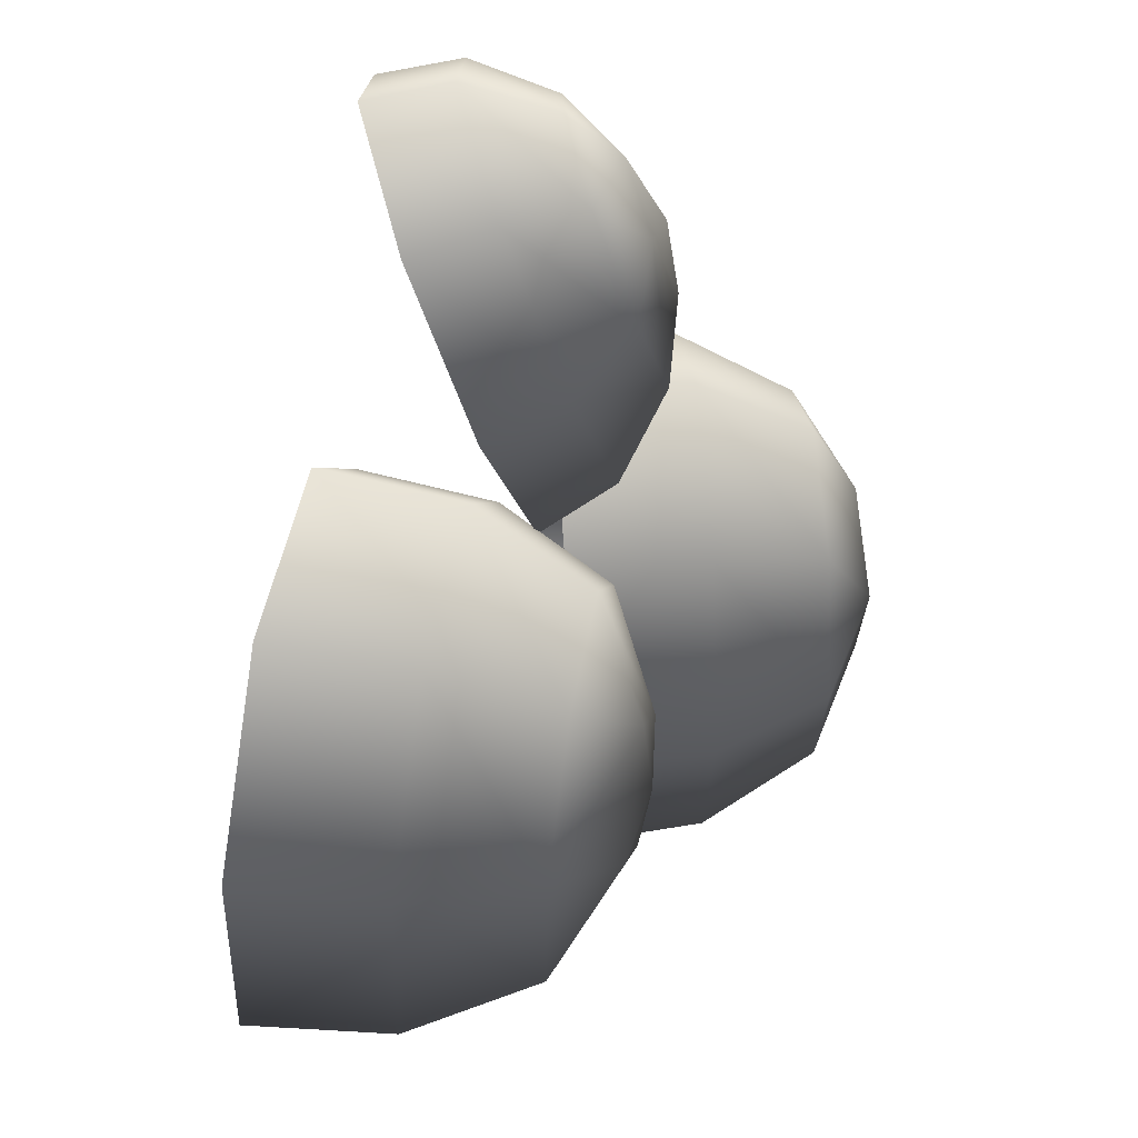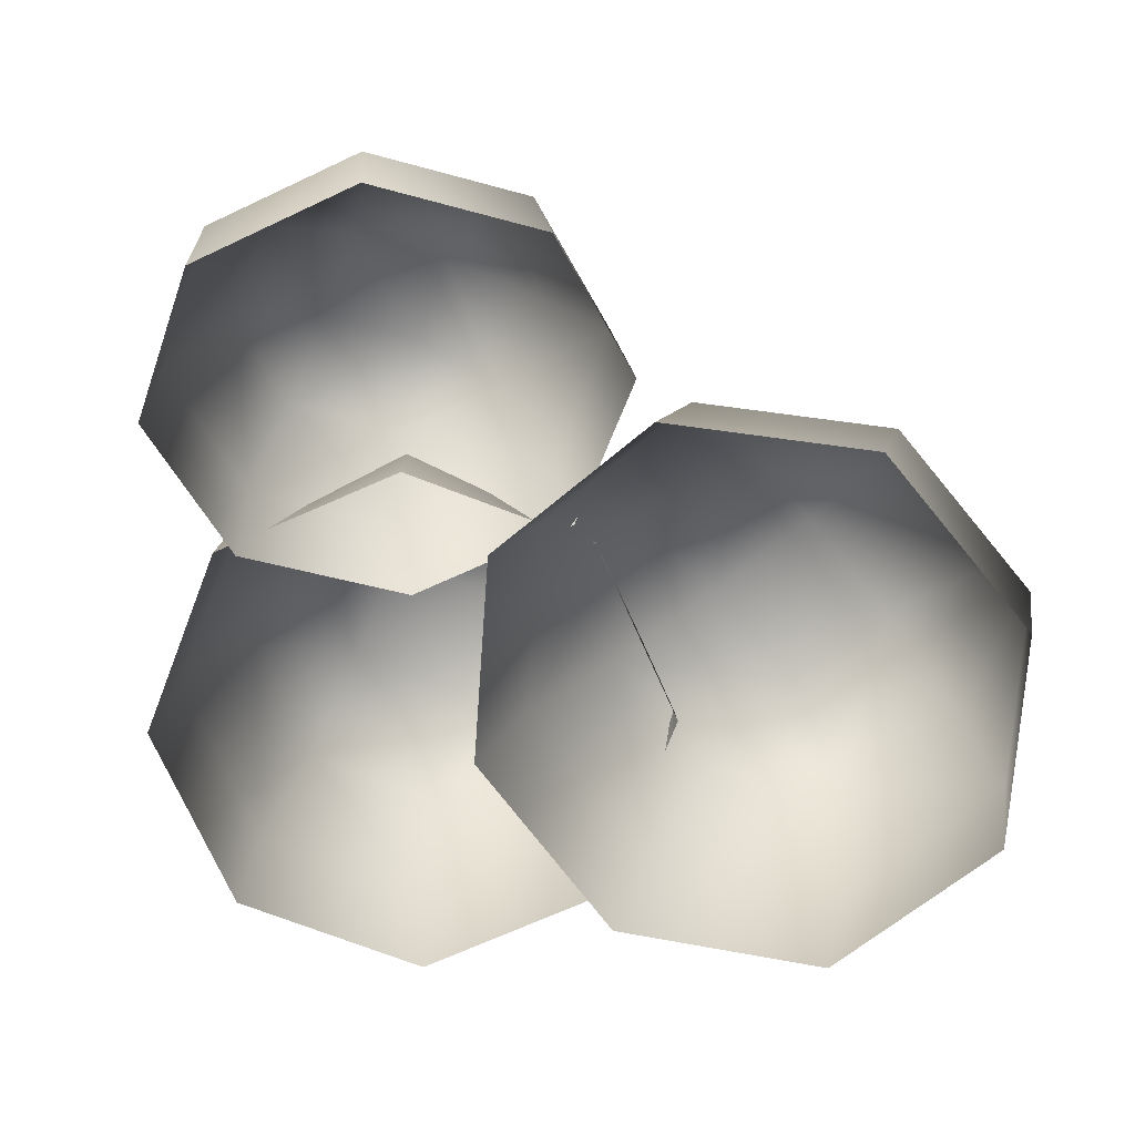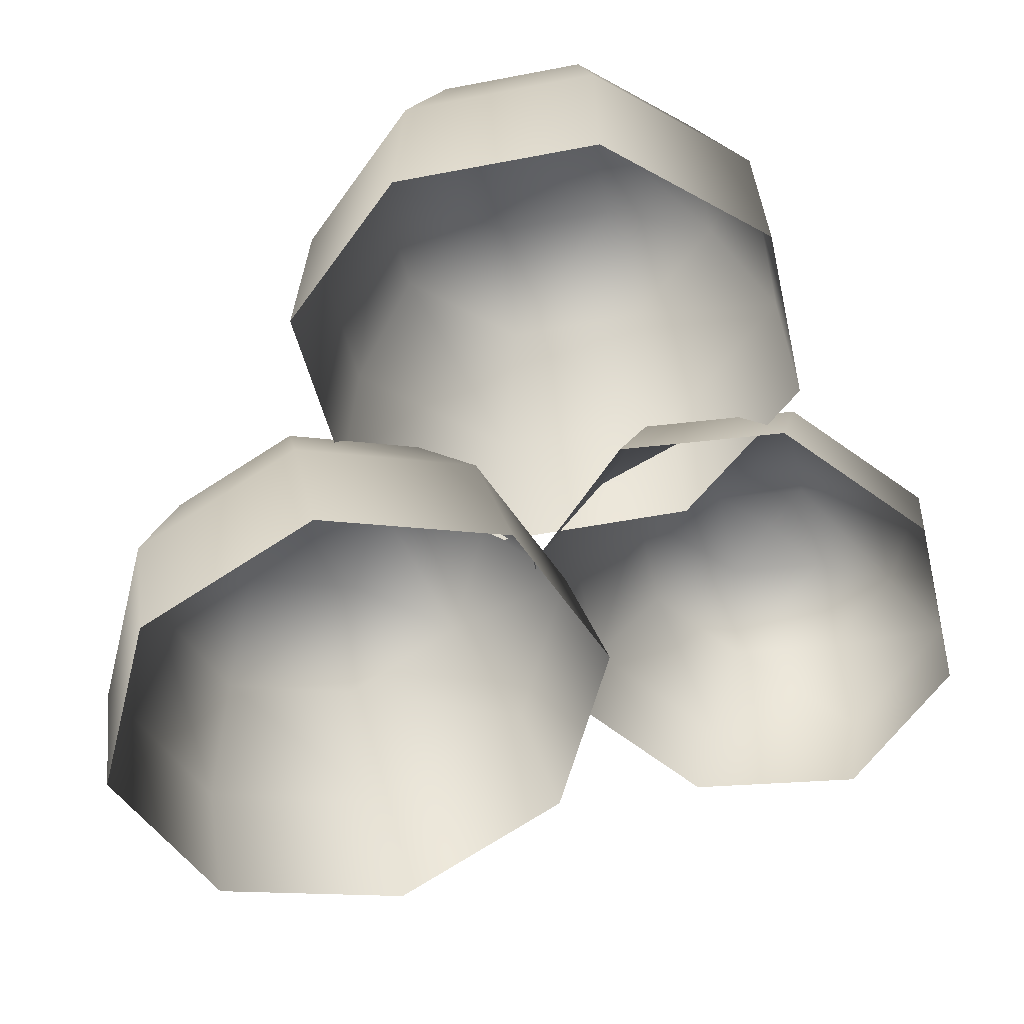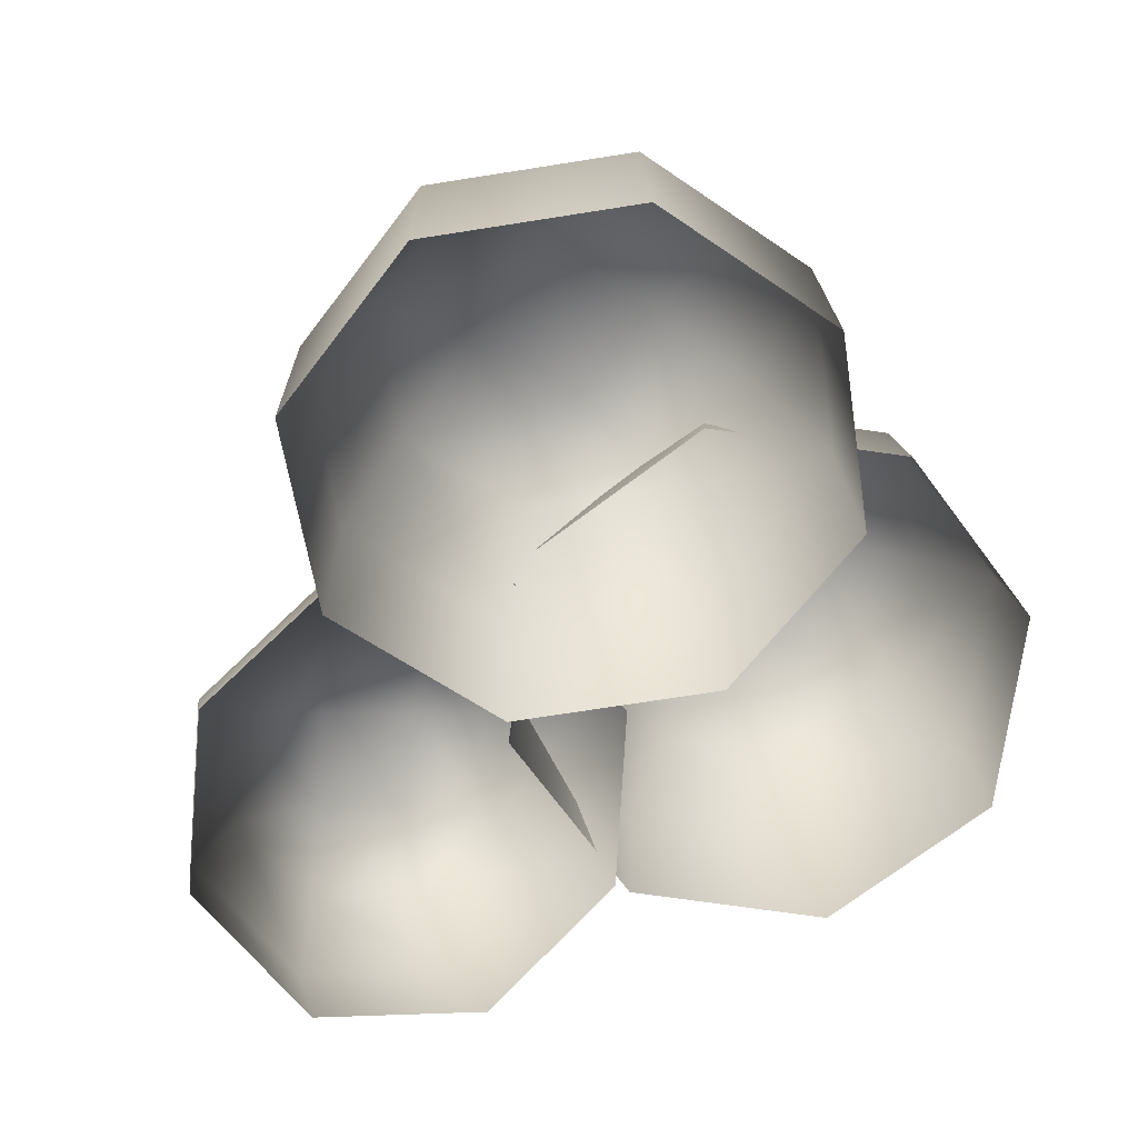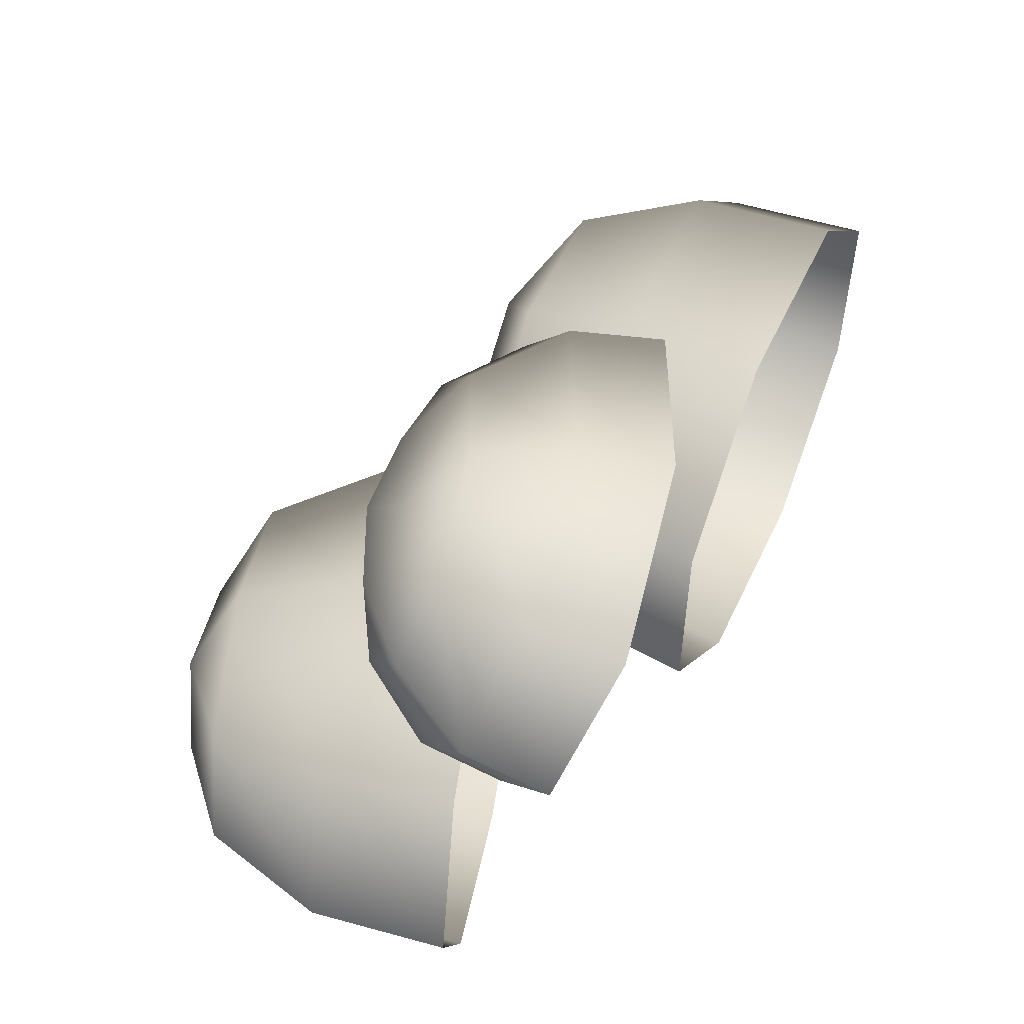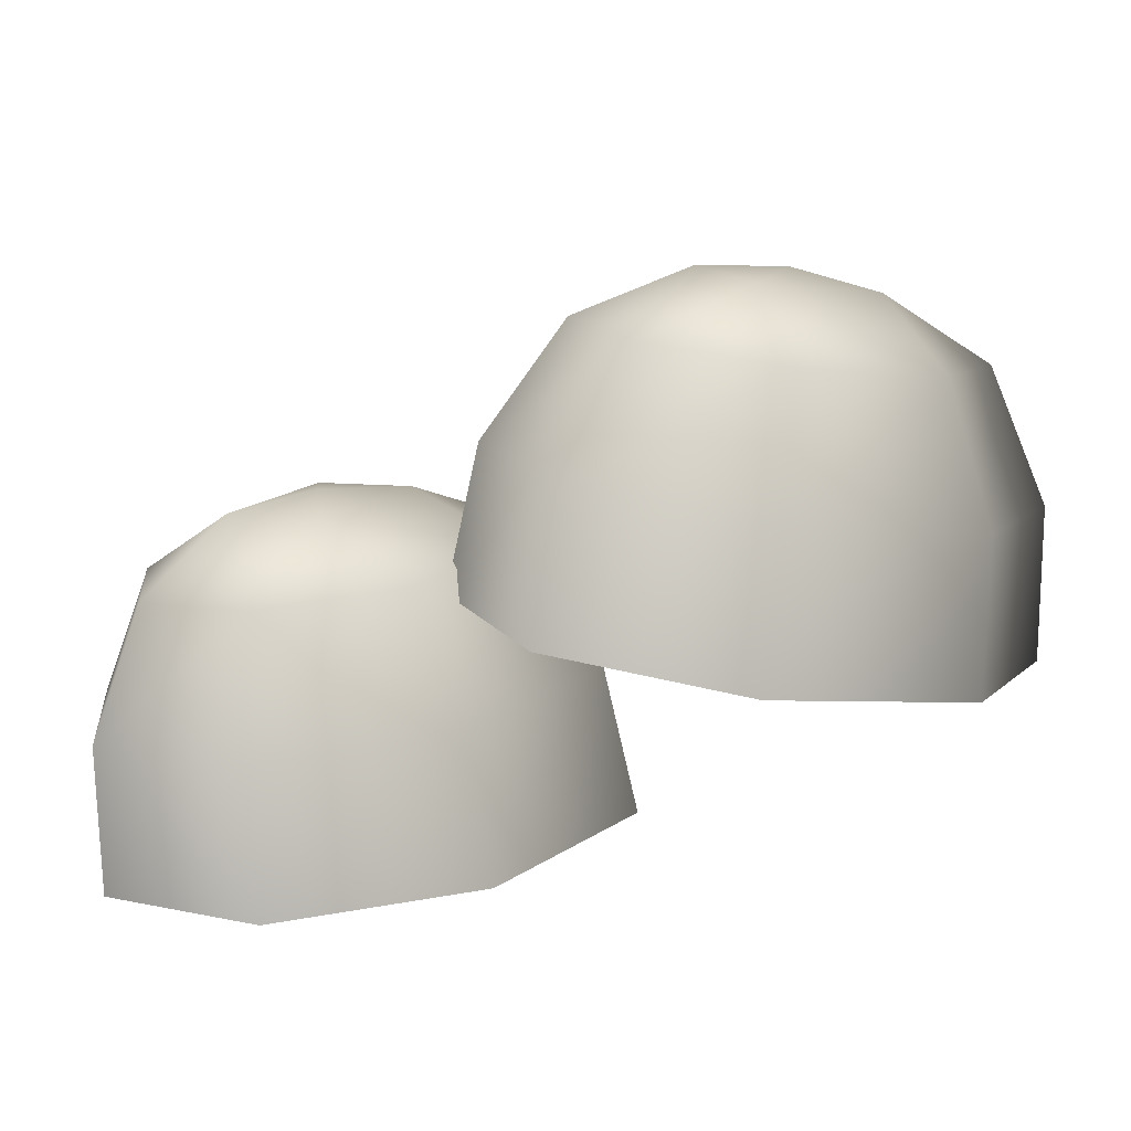
<metadata>
{"format":"obj","ext":"obj","renderer":"f3d","projection":"perspective","resolution":1024,"background":"white","views":[{"elev":41.9,"azim":85.6,"up":"+Z"},{"elev":-72.0,"azim":1.4,"up":"+Y"},{"elev":-46.6,"azim":-145.0,"up":"+Y"},{"elev":-72.8,"azim":104.4,"up":"+Y"},{"elev":59.4,"azim":-79.8,"up":"+Z"},{"elev":-78.6,"azim":173.4,"up":"+Z"}]}
</metadata>
<code>
v -0.4416 6.485 -1.578
v -1.398 6.485 -1.182
v -0.4416 5.623 -2.053
v -1.733 5.623 -1.518
v -1.794 6.485 -0.2259
v -2.268 5.623 -0.2259
v -1.398 6.485 0.7301
v -1.733 5.623 1.066
v -0.4416 6.485 1.126
v -0.4416 5.623 1.601
v 0.5144 6.485 0.7301
v 0.8501 5.623 1.066
v 0.9104 6.485 -0.2259
v 1.385 5.623 -0.2259
v 0.5144 6.485 -1.182
v 0.8501 5.623 -1.518
v -0.4416 4.61 -2.153
v -1.804 4.61 -1.589
v -2.369 4.61 -0.2259
v -1.804 4.61 1.137
v -0.4416 4.61 1.701
v 0.921 4.61 1.137
v 1.485 4.61 -0.2259
v 0.921 4.61 -1.589
v 0.1354 6.879 0.0131
v -0.6806 6.879 0.3511
v -0.4416 6.956 -0.2259
v -1.019 6.879 -0.4649
v -0.2026 6.879 -0.8029
v -0.4963 5.428 1.781
v -1.262 5.284 2.033
v -0.4444 5.092 1.143
v -1.557 4.883 1.508
v -1.603 5.008 2.724
v -2.052 4.482 2.513
v -1.318 4.762 3.452
v -1.638 4.124 3.57
v -0.5749 4.689 3.788
v -0.5585 4.019 4.059
v 0.1912 4.833 3.537
v 0.5545 4.227 3.694
v 0.5315 5.109 2.845
v 1.049 4.628 2.688
v 0.2467 5.355 2.118
v 0.6352 4.986 1.632
v -0.3995 4.544 0.8064
v -1.604 4.318 1.202
v -2.139 3.884 2.29
v -1.692 3.497 3.433
v -0.523 3.383 3.962
v 0.6817 3.609 3.567
v 1.217 4.043 2.479
v 0.769 4.43 1.336
v -0.104 5.263 3.079
v -0.7578 5.141 3.293
v -0.5591 5.405 2.911
v -1.001 5.351 2.672
v -0.3471 5.474 2.458
v 3.467 4.29 -0.06889
v 2.692 4.465 -0.7314
v 3.662 3.345 -0.2632
v 2.614 3.582 -1.158
v 1.694 4.721 -0.6381
v 1.265 3.928 -1.032
v 1.057 4.907 0.1561
v 0.4053 4.179 0.04088
v 1.155 4.914 1.186
v 0.5378 4.189 1.433
v 1.93 4.739 1.849
v 1.585 3.952 2.328
v 2.929 4.483 1.755
v 2.934 3.606 2.202
v 3.565 4.297 0.9612
v 3.794 3.355 1.129
v 3.499 2.34 -0.2791
v 2.394 2.59 -1.223
v 0.9709 2.955 -1.09
v 0.06356 3.22 0.04166
v 0.2033 3.231 1.51
v 1.308 2.98 2.454
v 2.731 2.616 2.321
v 3.639 2.35 1.189
v 2.467 4.989 1.168
v 1.806 5.139 0.6029
v 2.427 5.059 0.5444
v 2.349 4.98 -0.07501
v 3.011 4.83 0.4904
g Tree1_795_138
f 1 3 2
f 2 3 4
f 2 4 5
f 5 4 6
f 5 6 7
f 7 6 8
f 7 8 9
f 9 8 10
f 9 10 11
f 11 10 12
f 11 12 13
f 13 12 14
f 13 14 15
f 15 14 16
f 15 16 1
f 1 16 3
f 3 17 4
f 4 17 18
f 4 18 6
f 6 18 19
f 6 19 8
f 8 19 20
f 8 20 10
f 10 20 21
f 10 21 12
f 12 21 22
f 12 22 14
f 14 22 23
f 14 23 16
f 16 23 24
f 16 24 3
f 3 24 17
f 11 13 25
f 13 15 25
f 26 11 25
f 26 25 27
f 28 26 27
f 29 28 27
f 25 29 27
f 29 2 28
f 1 2 29
f 15 1 29
f 25 15 29
f 2 5 28
f 5 7 28
f 28 7 26
f 7 9 26
f 9 11 26
f 30 32 31
f 31 32 33
f 31 33 34
f 34 33 35
f 34 35 36
f 36 35 37
f 36 37 38
f 38 37 39
f 38 39 40
f 40 39 41
f 40 41 42
f 42 41 43
f 42 43 44
f 44 43 45
f 44 45 30
f 30 45 32
f 32 46 33
f 33 46 47
f 33 47 35
f 35 47 48
f 35 48 37
f 37 48 49
f 37 49 39
f 39 49 50
f 39 50 41
f 41 50 51
f 41 51 43
f 43 51 52
f 43 52 45
f 45 52 53
f 45 53 32
f 32 53 46
f 40 42 54
f 42 44 54
f 55 40 54
f 55 54 56
f 57 55 56
f 58 57 56
f 54 58 56
f 58 31 57
f 30 31 58
f 44 30 58
f 54 44 58
f 31 34 57
f 34 36 57
f 57 36 55
f 36 38 55
f 38 40 55
f 59 61 60
f 60 61 62
f 60 62 63
f 63 62 64
f 63 64 65
f 65 64 66
f 65 66 67
f 67 66 68
f 67 68 69
f 69 68 70
f 69 70 71
f 71 70 72
f 71 72 73
f 73 72 74
f 73 74 59
f 59 74 61
f 61 75 62
f 62 75 76
f 62 76 64
f 64 76 77
f 64 77 66
f 66 77 78
f 66 78 68
f 68 78 79
f 68 79 70
f 70 79 80
f 70 80 72
f 72 80 81
f 72 81 74
f 74 81 82
f 74 82 61
f 61 82 75
f 69 71 83
f 71 73 83
f 84 69 83
f 84 83 85
f 86 84 85
f 87 86 85
f 83 87 85
f 87 60 86
f 59 60 87
f 73 59 87
f 83 73 87
f 60 63 86
f 63 65 86
f 86 65 84
f 65 67 84
f 67 69 84

</code>
